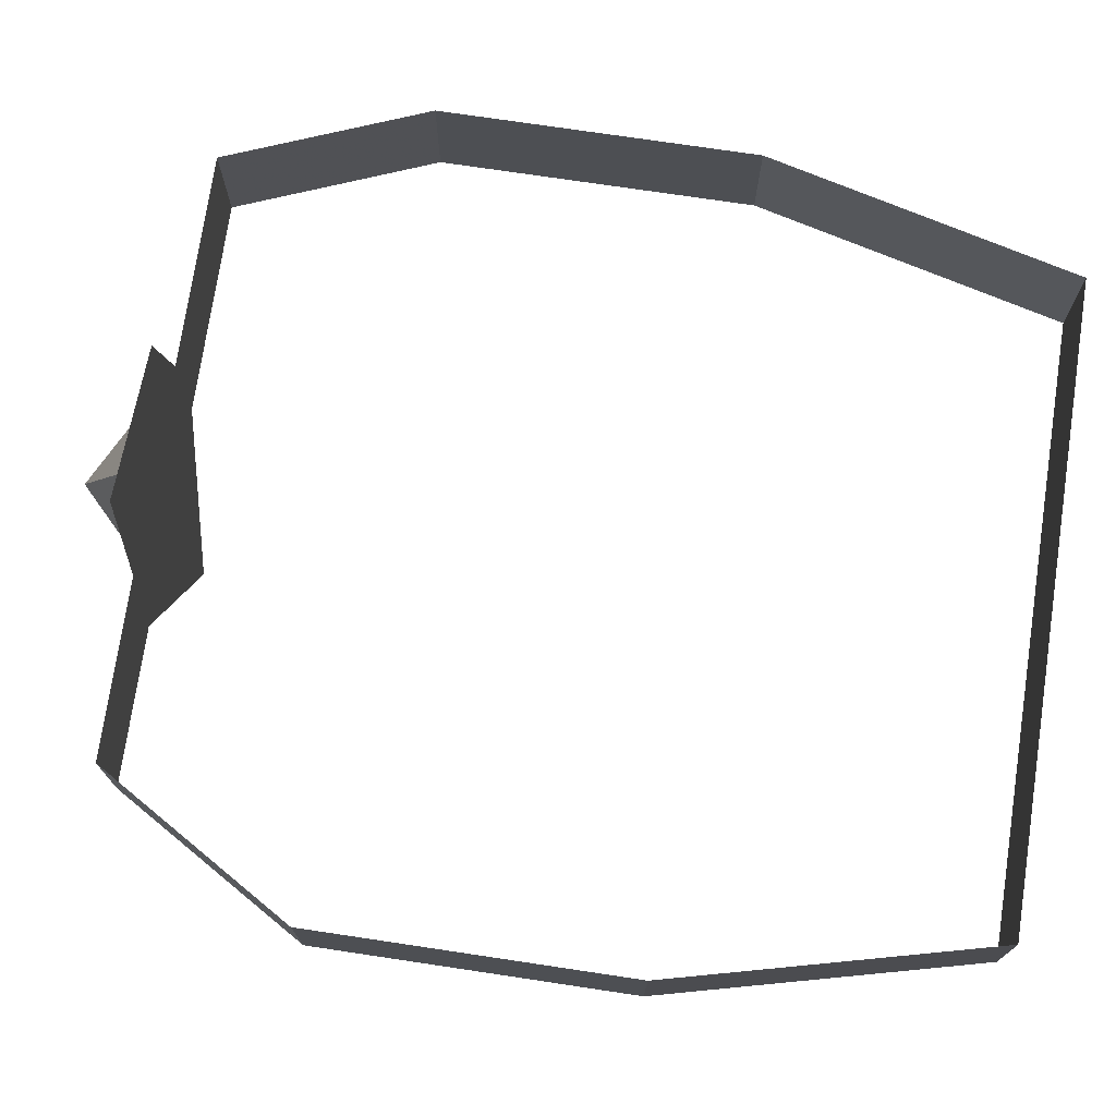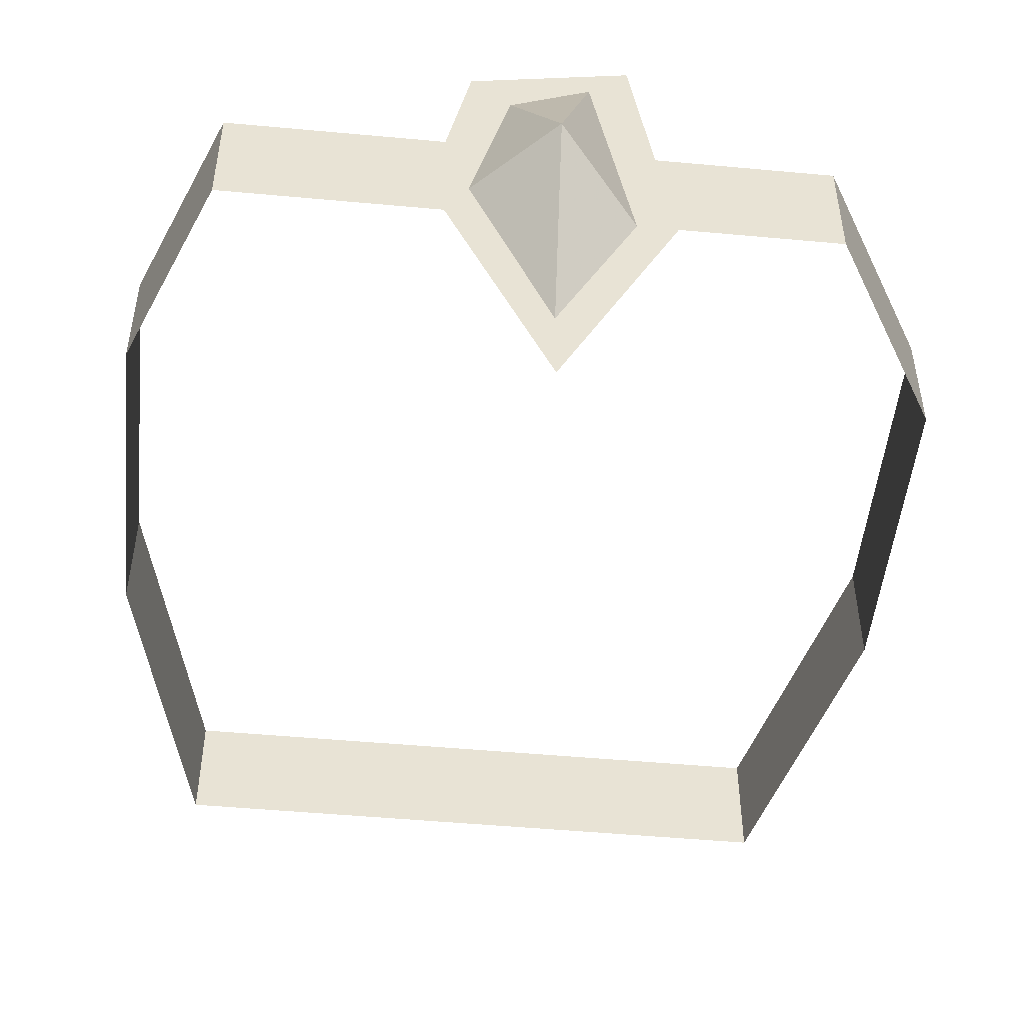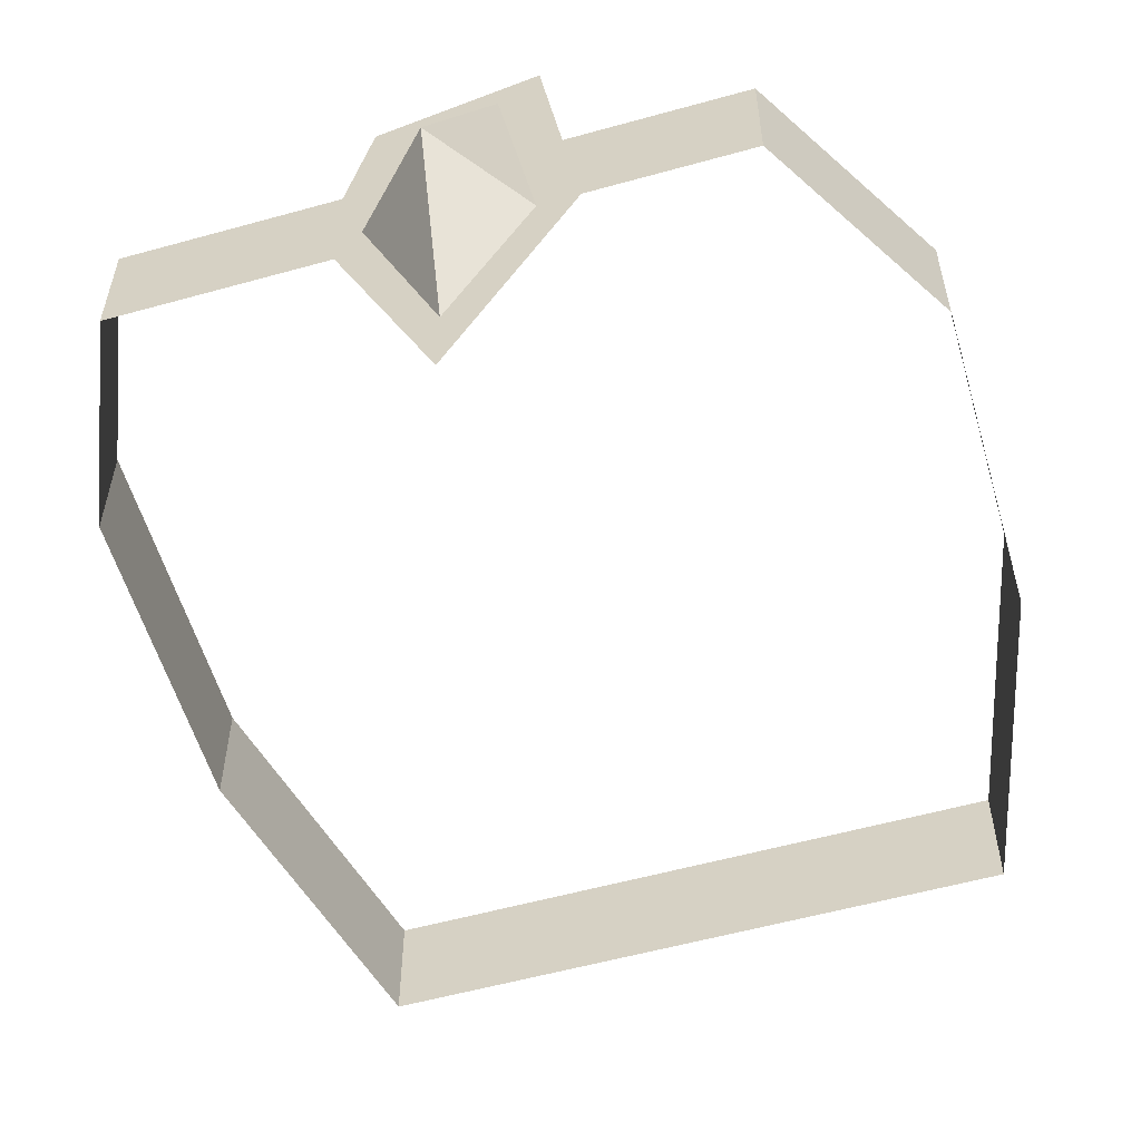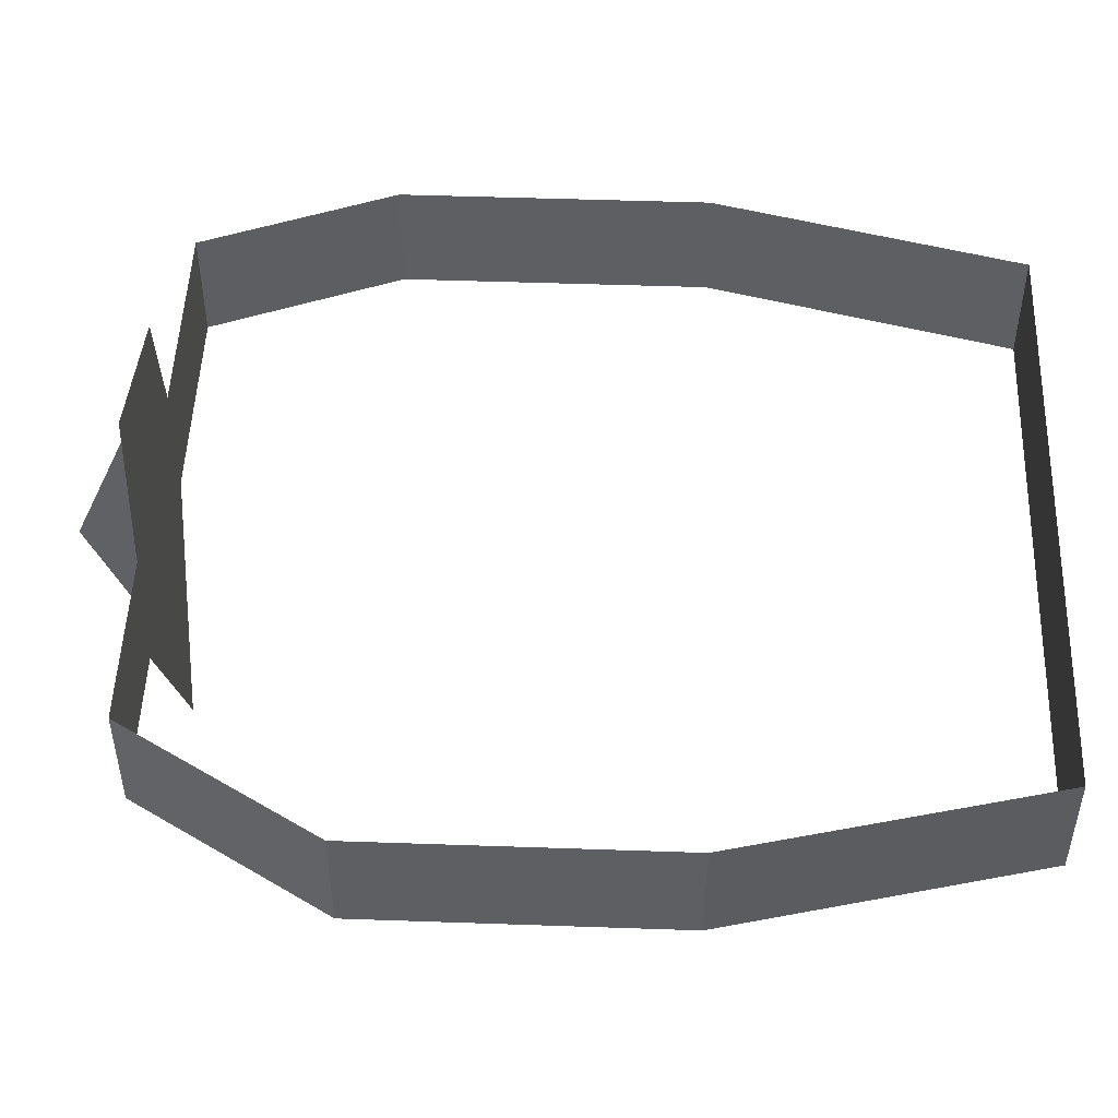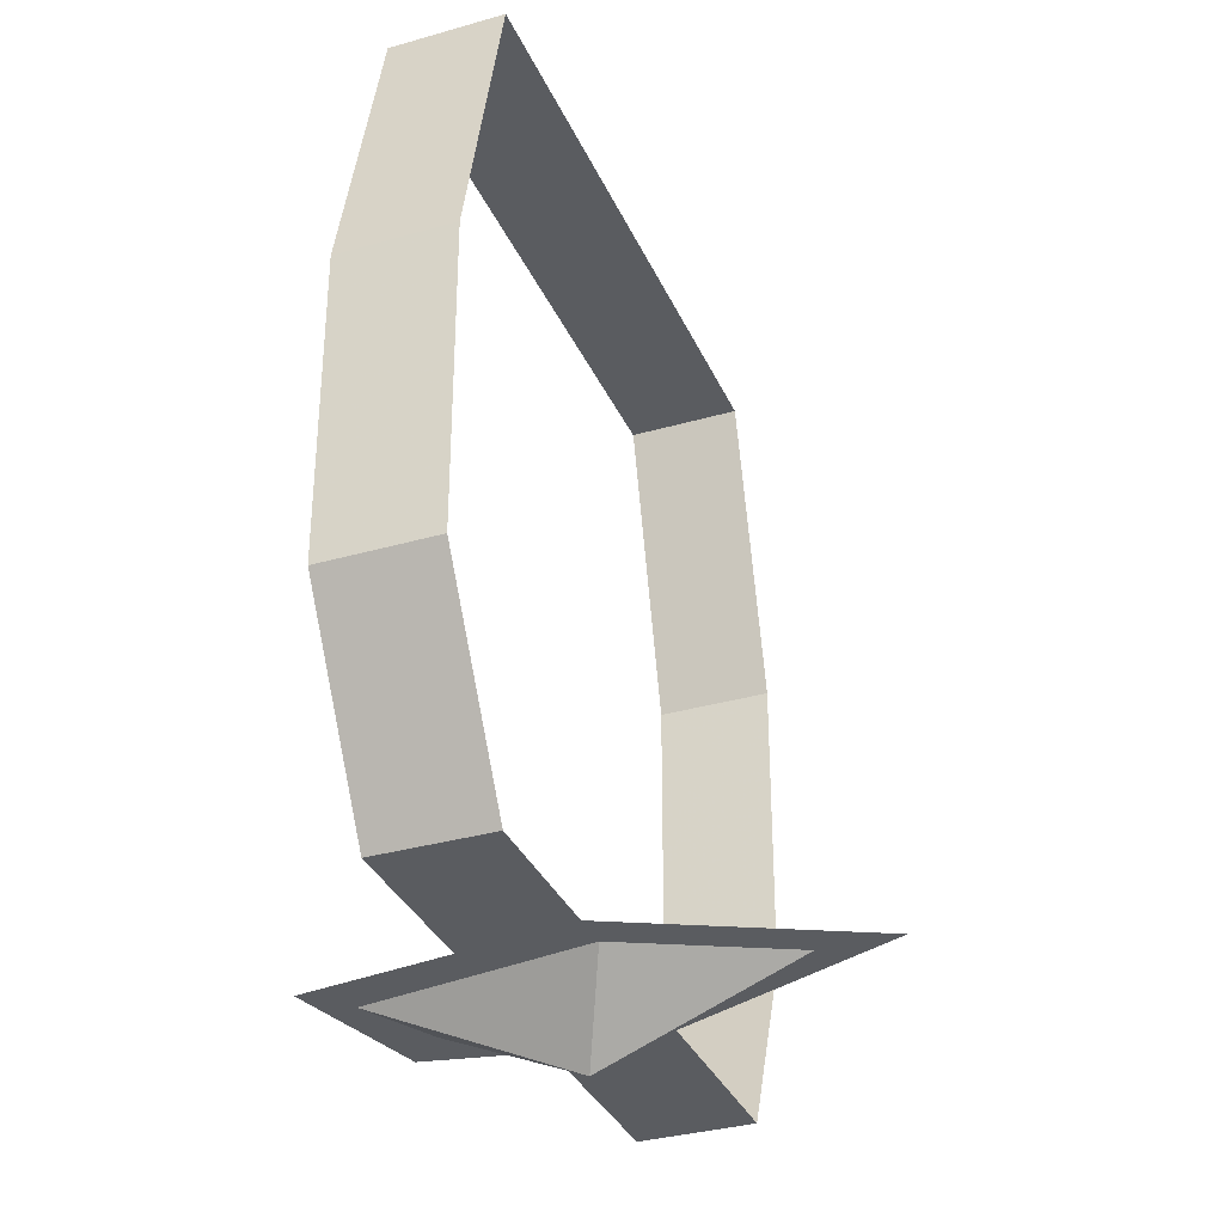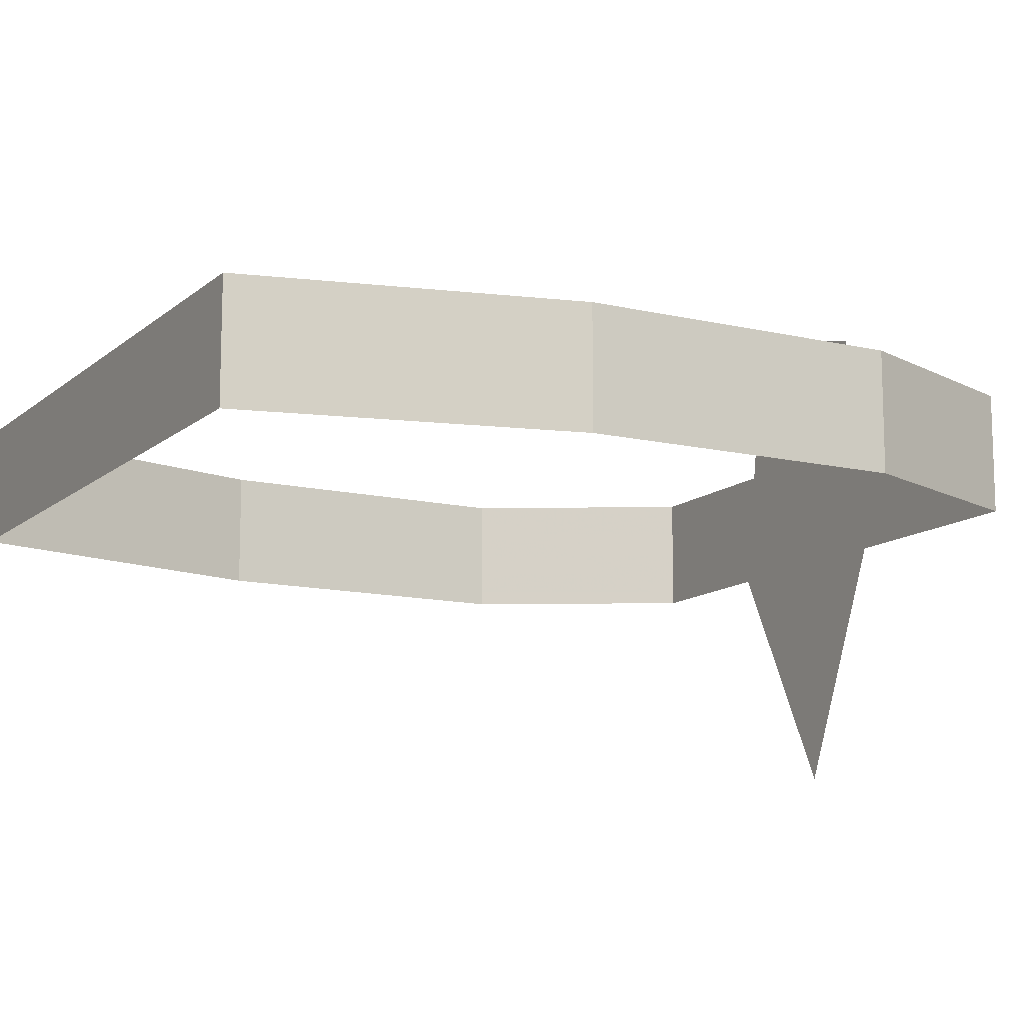
<metadata>
{"format":"obj","ext":"obj","renderer":"f3d","projection":"perspective","resolution":1024,"background":"white","views":[{"elev":74.1,"azim":-81.5,"up":"+Y"},{"elev":-49.8,"azim":174.2,"up":"+Y"},{"elev":-56.6,"azim":-163.8,"up":"+Y"},{"elev":49.8,"azim":-87.8,"up":"+Y"},{"elev":-33.7,"azim":-68.6,"up":"+Z"},{"elev":-12.3,"azim":61.0,"up":"+Y"}]}
</metadata>
<code>
o npc/idris/4
v -6 -199 -17
v -9 -199 -12
v -9 -196 -12
v -6 -196 -17
v 9 -199 -17
v 9 -196 -17
v 11 -199 -12
v 11 -196 -12
v 11 -199 -4
v 11 -196 -4
v 9 -199 4
v 9 -196 4
v -7 -199 4
v -7 -196 4
v -9 -199 -4
v -9 -196 -4
v -2 -199 -17
v -1 -199 -17
v 1 -203 -17
v 1 -205 -17
v 3 -198 -17
v 4 -198 -17
v 3 -193 -17
v 2 -194 -17
v 0 -193 -17
v -1 -192 -17
v 1 -198 -19
f 1 2 3
f 1 3 4
f 1 4 5
f 5 4 6
f 5 6 7
f 7 6 8
f 7 8 9
f 9 8 10
f 9 10 11
f 11 10 12
f 11 12 13
f 13 12 14
f 13 14 15
f 15 14 16
f 15 16 2
f 2 16 3
f 17 18 19
f 17 19 20
f 20 19 21
f 20 21 22
f 22 21 23
f 23 21 24
f 23 24 25
f 23 25 26
f 26 25 18
f 26 18 17
f 25 24 27
f 25 27 18
f 25 18 24
f 24 18 21
f 24 21 27
f 27 21 19
f 27 19 18
f 18 19 21

</code>
